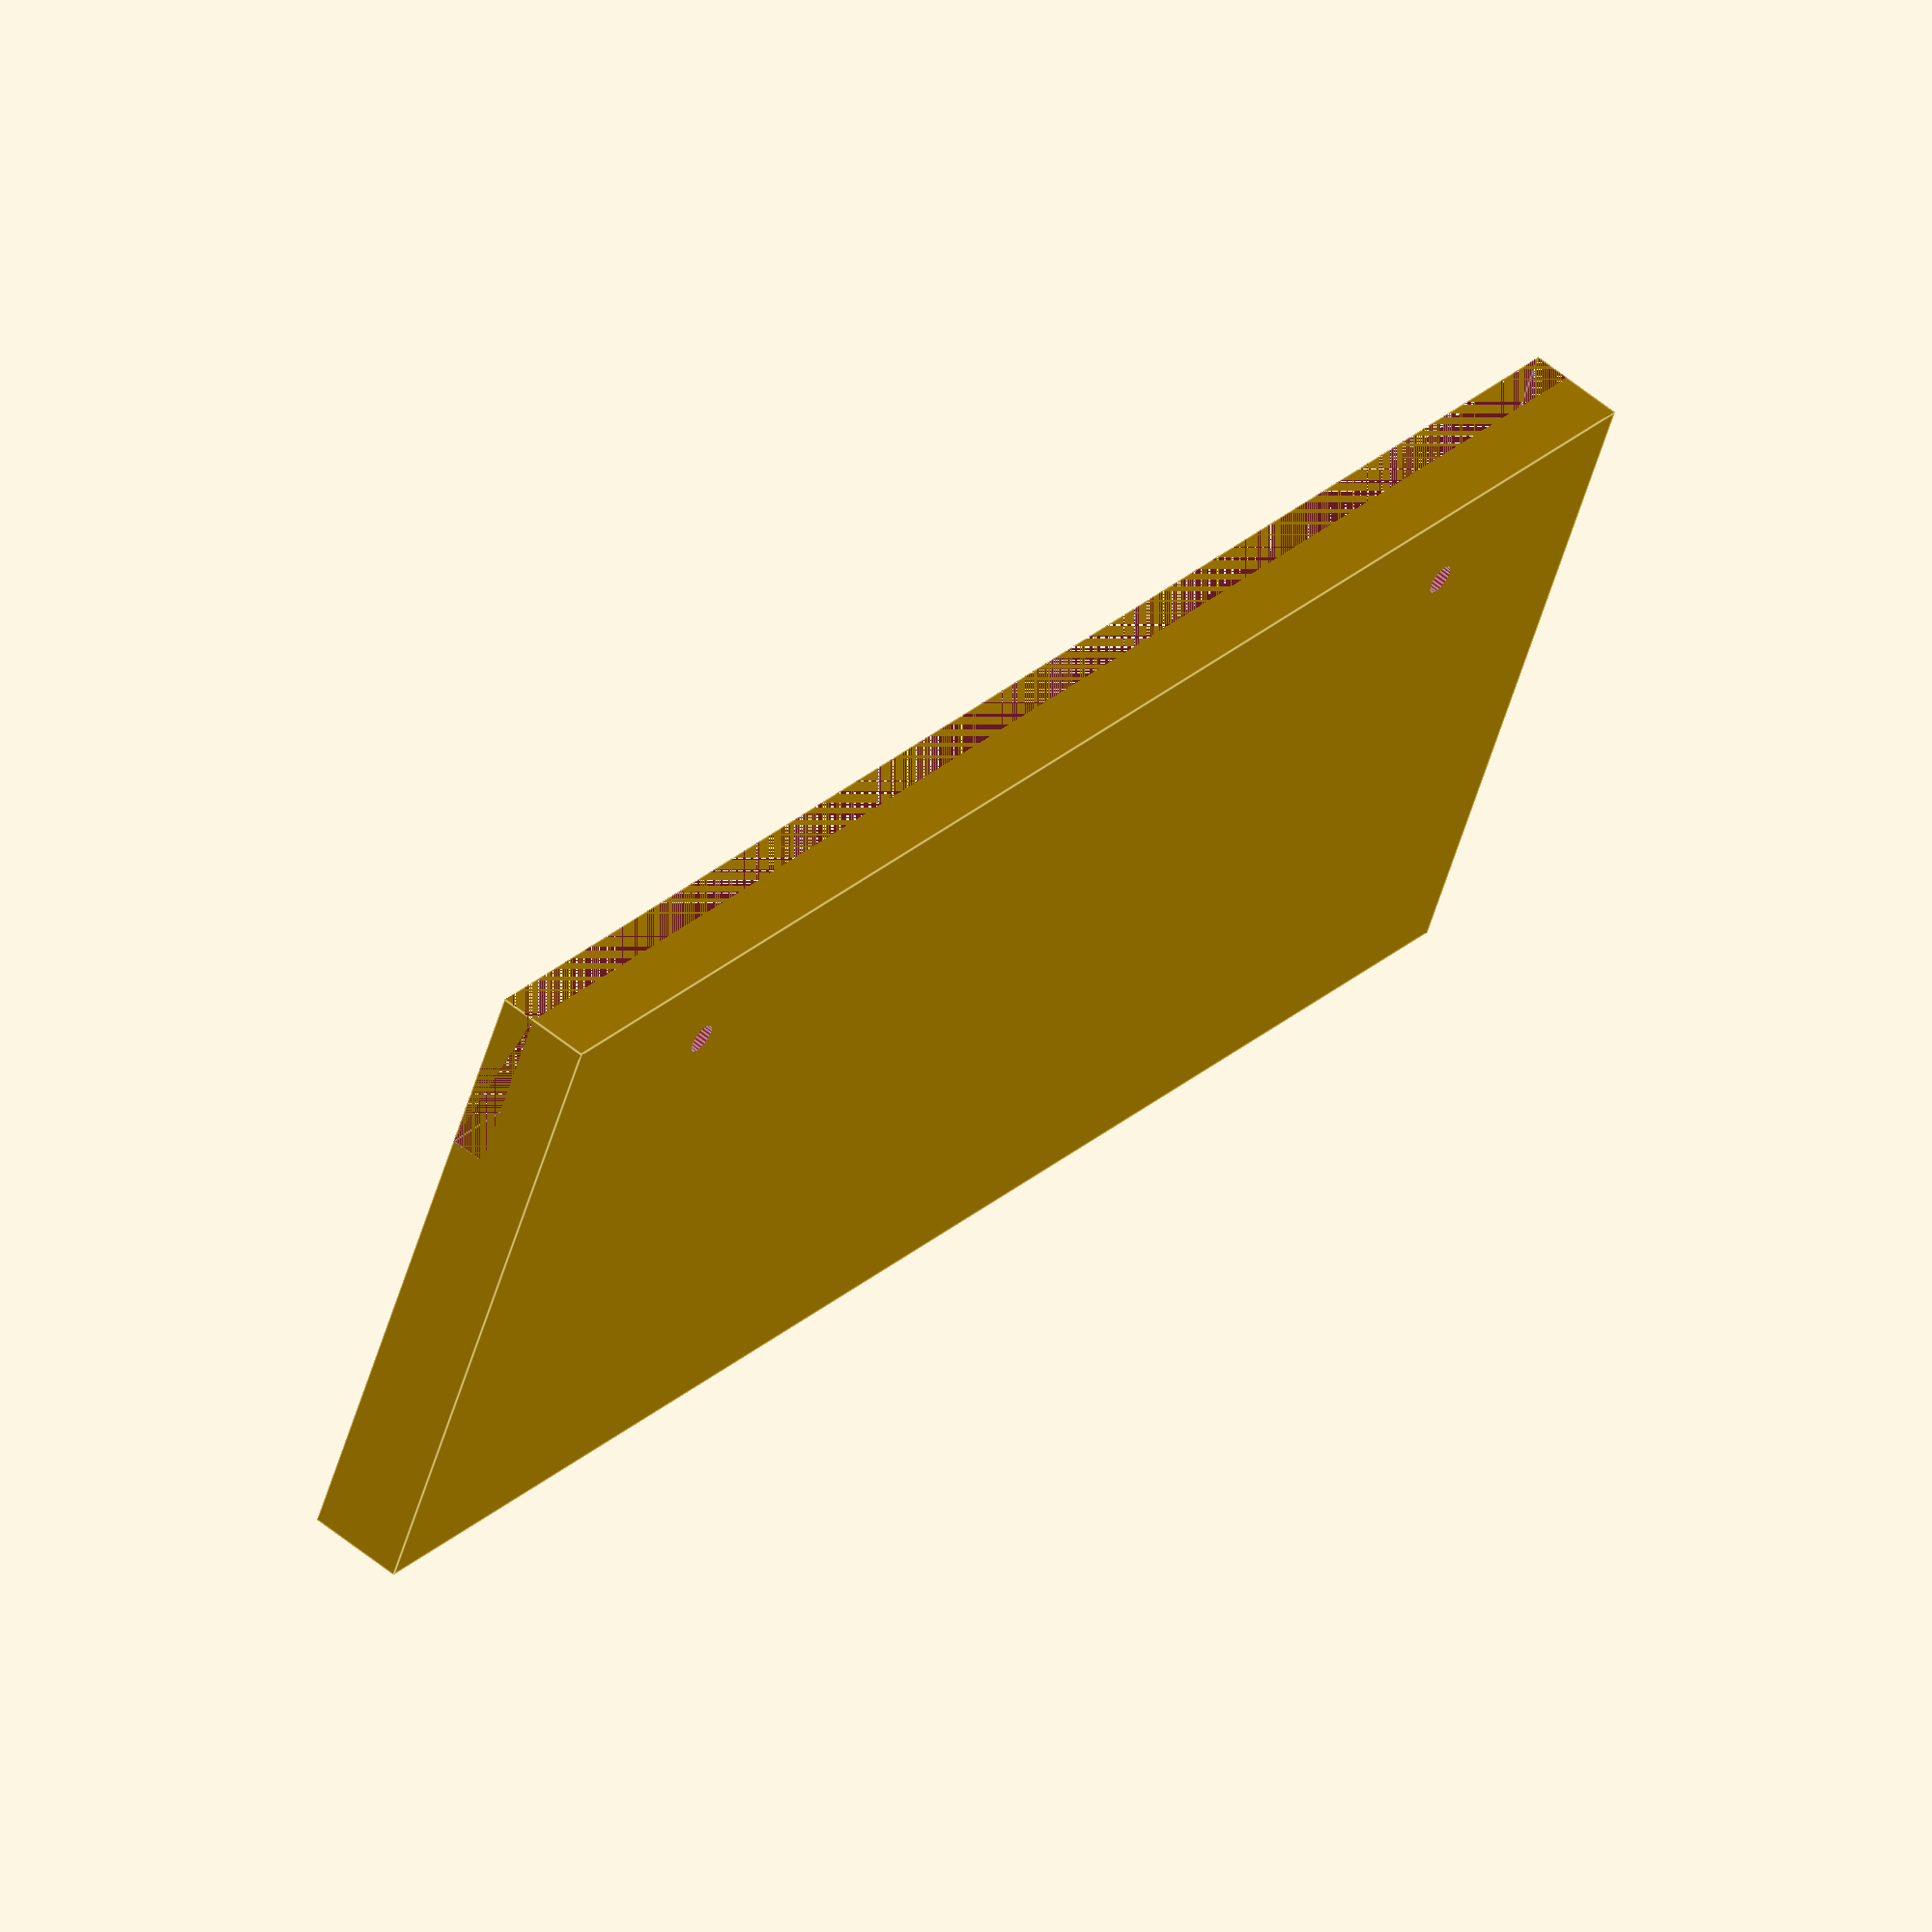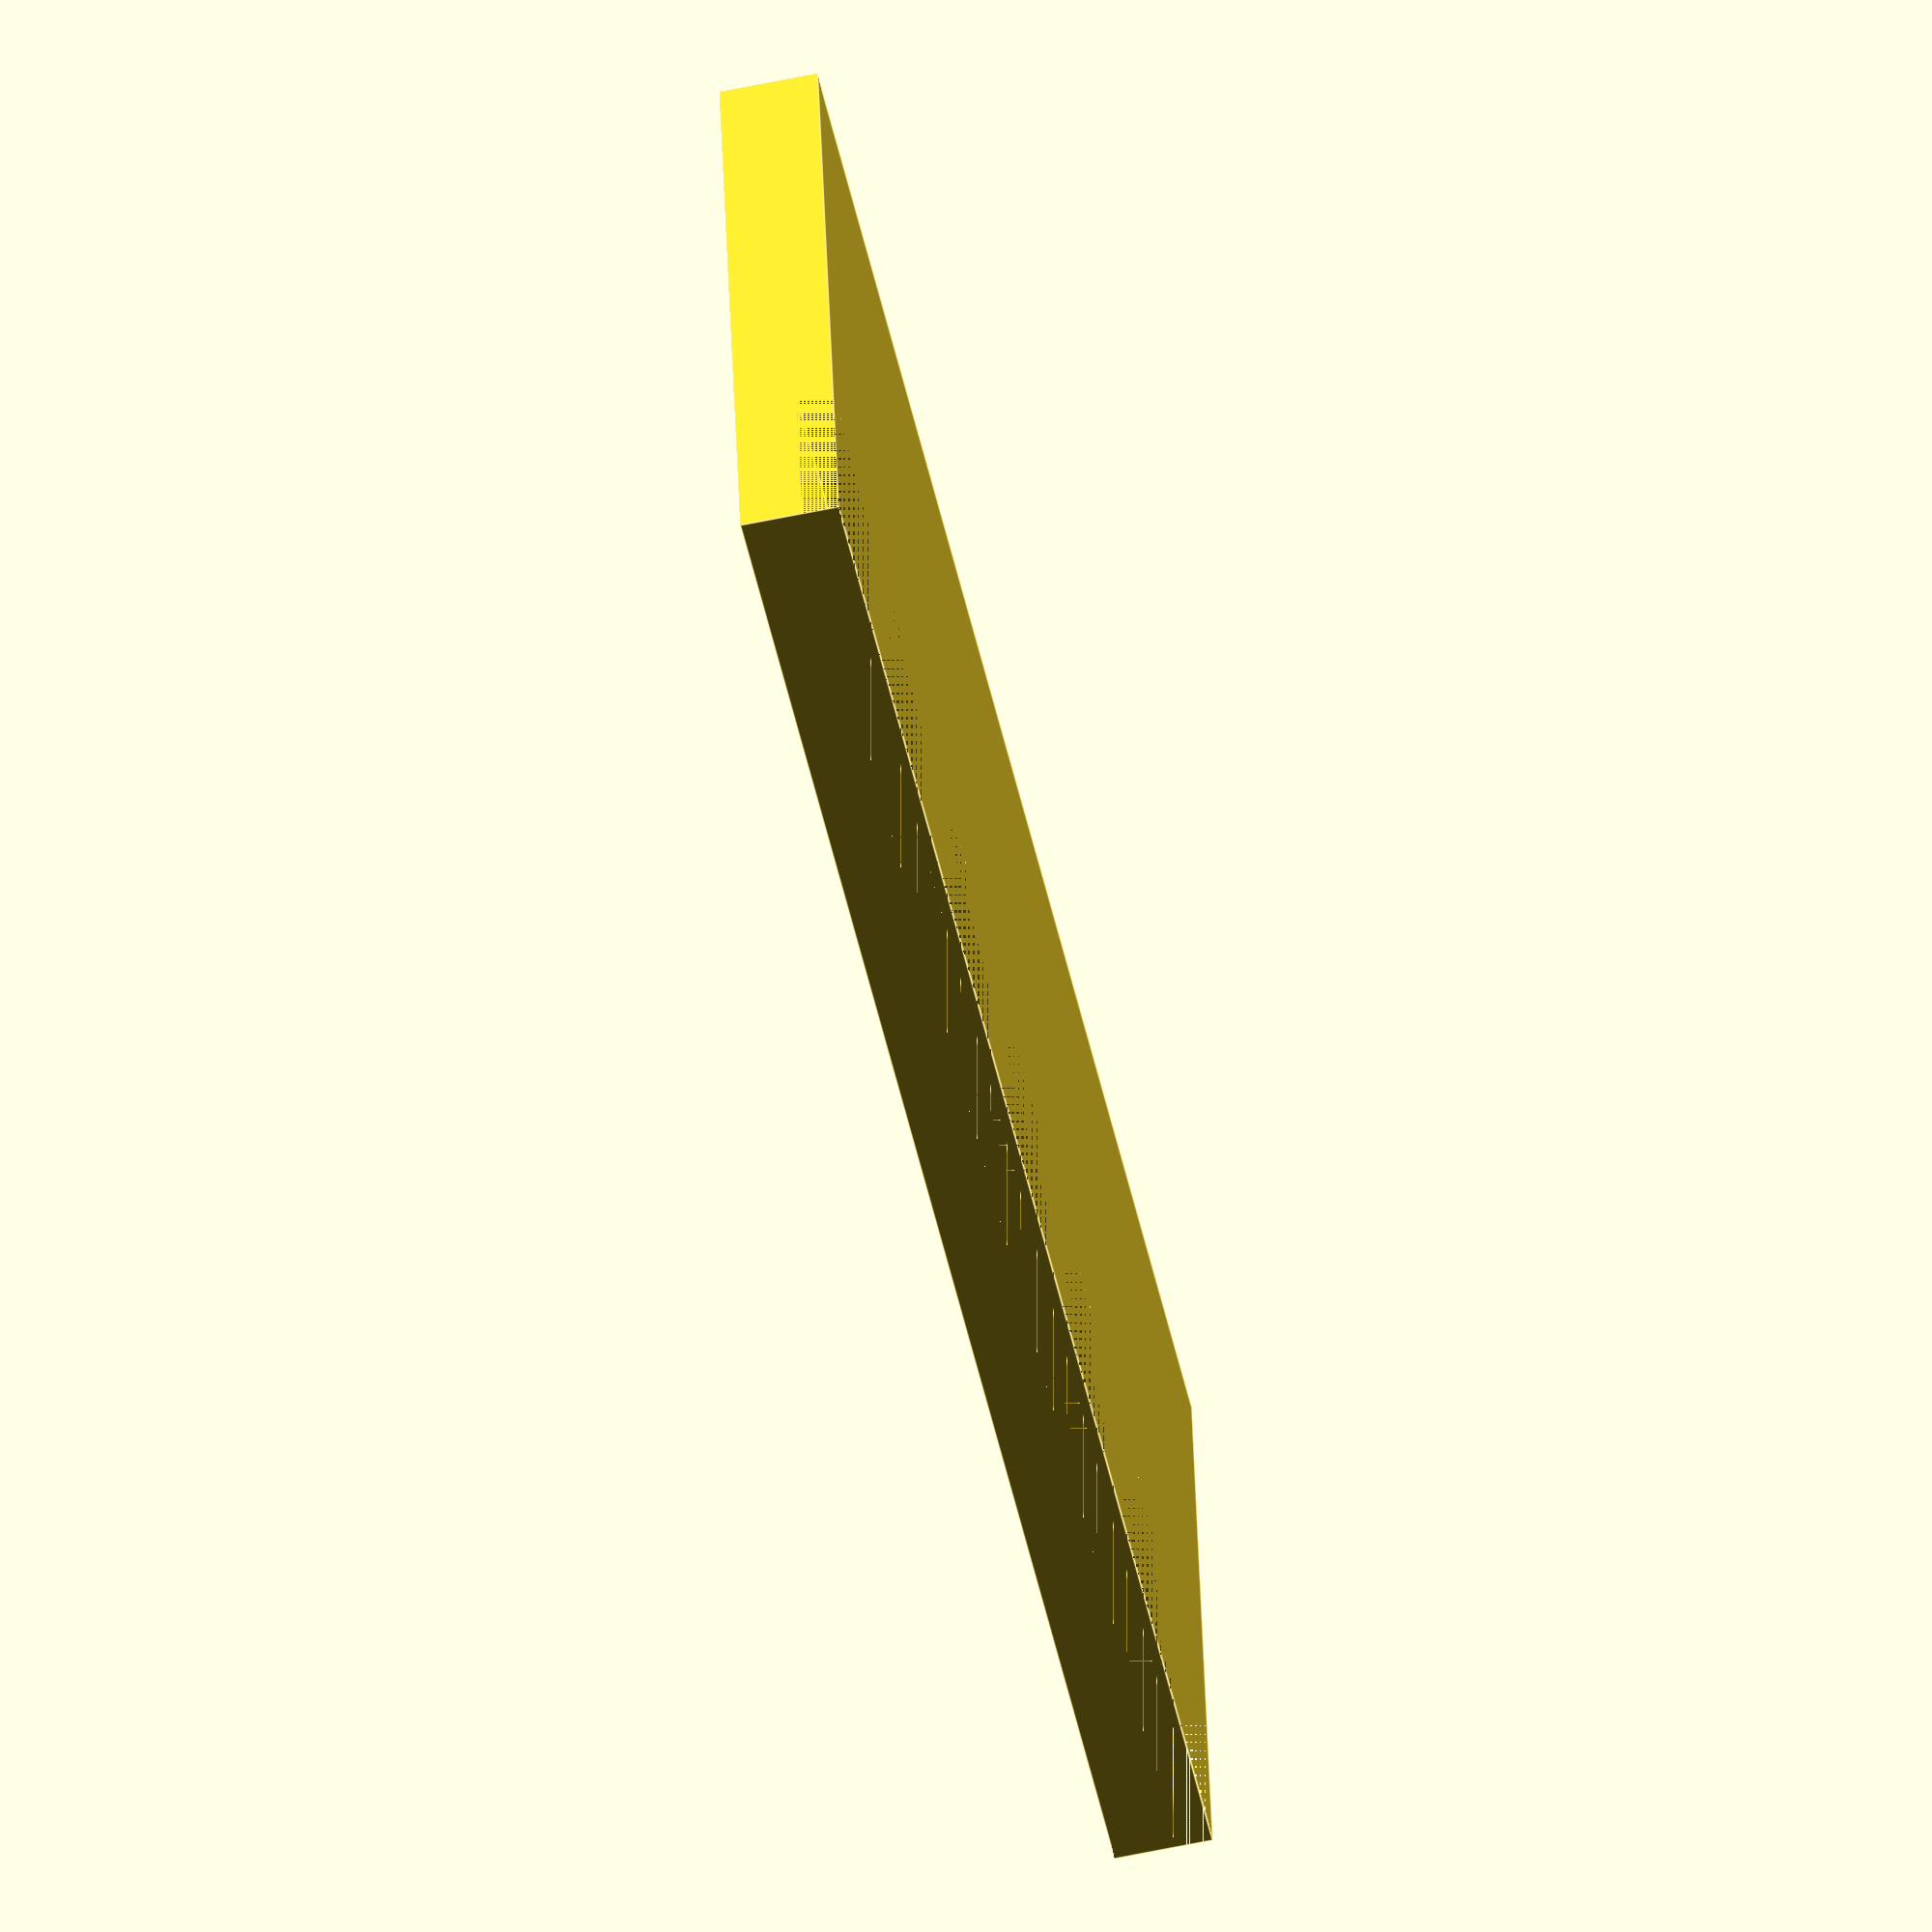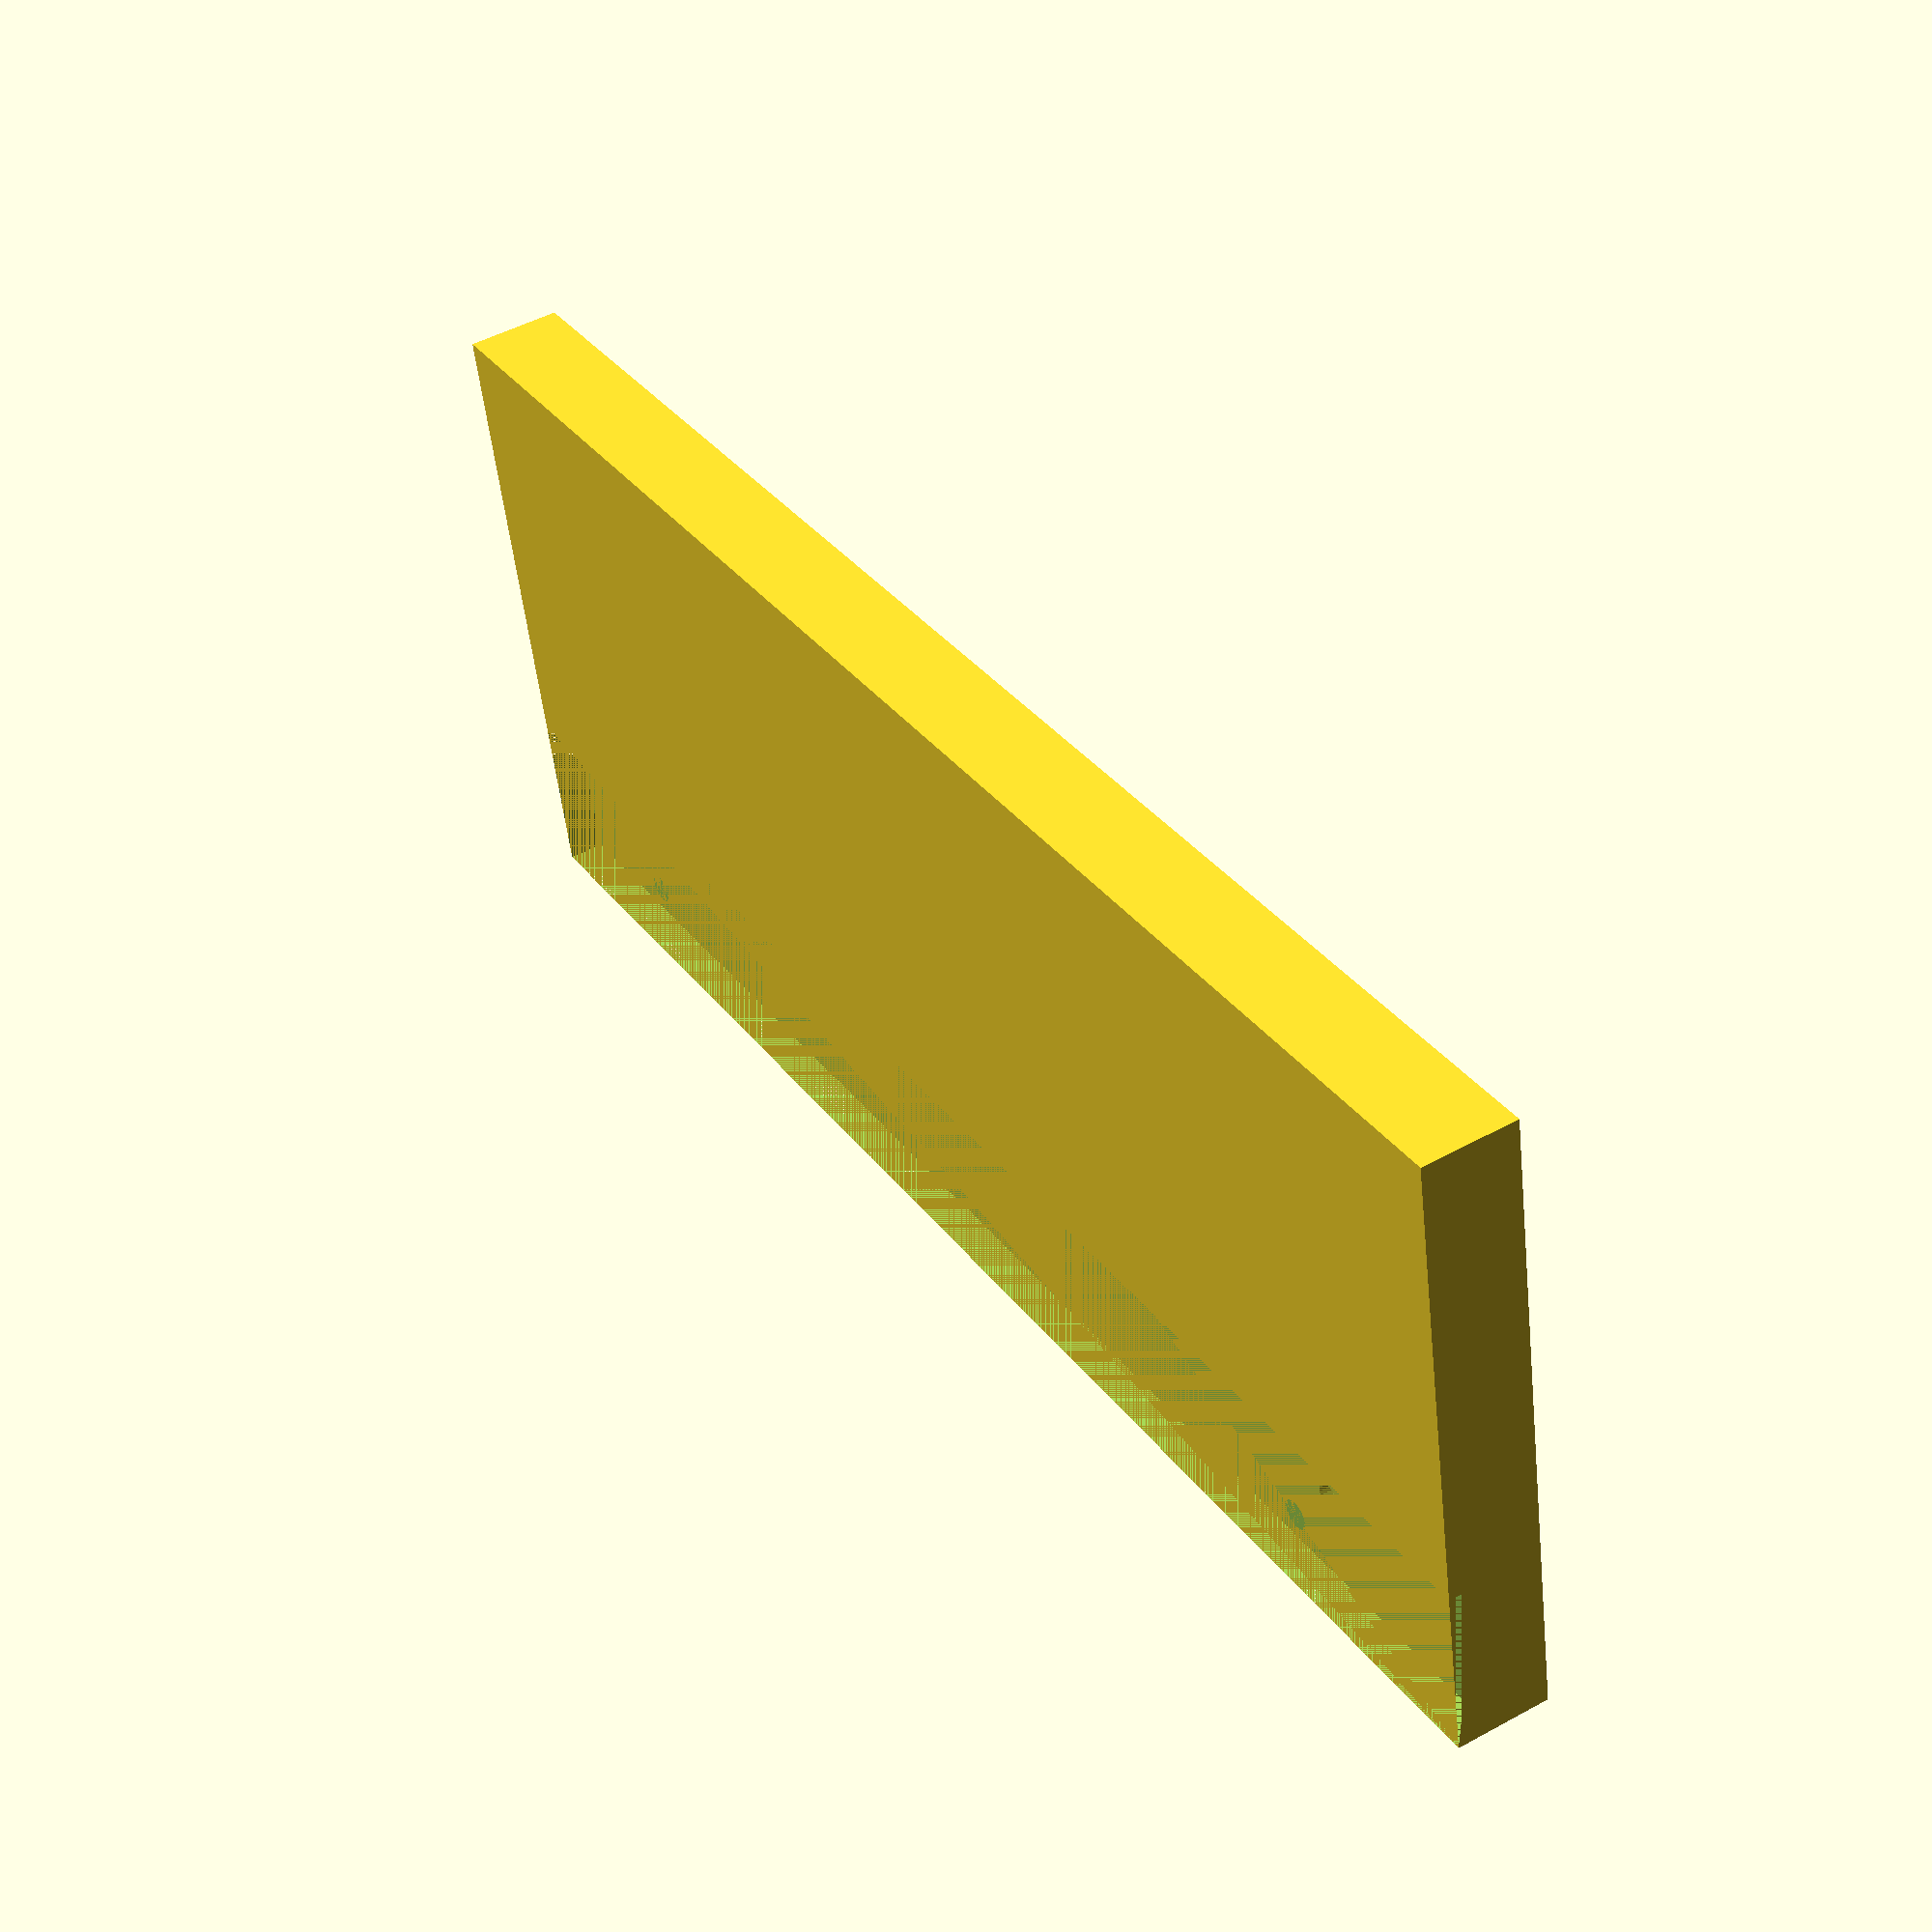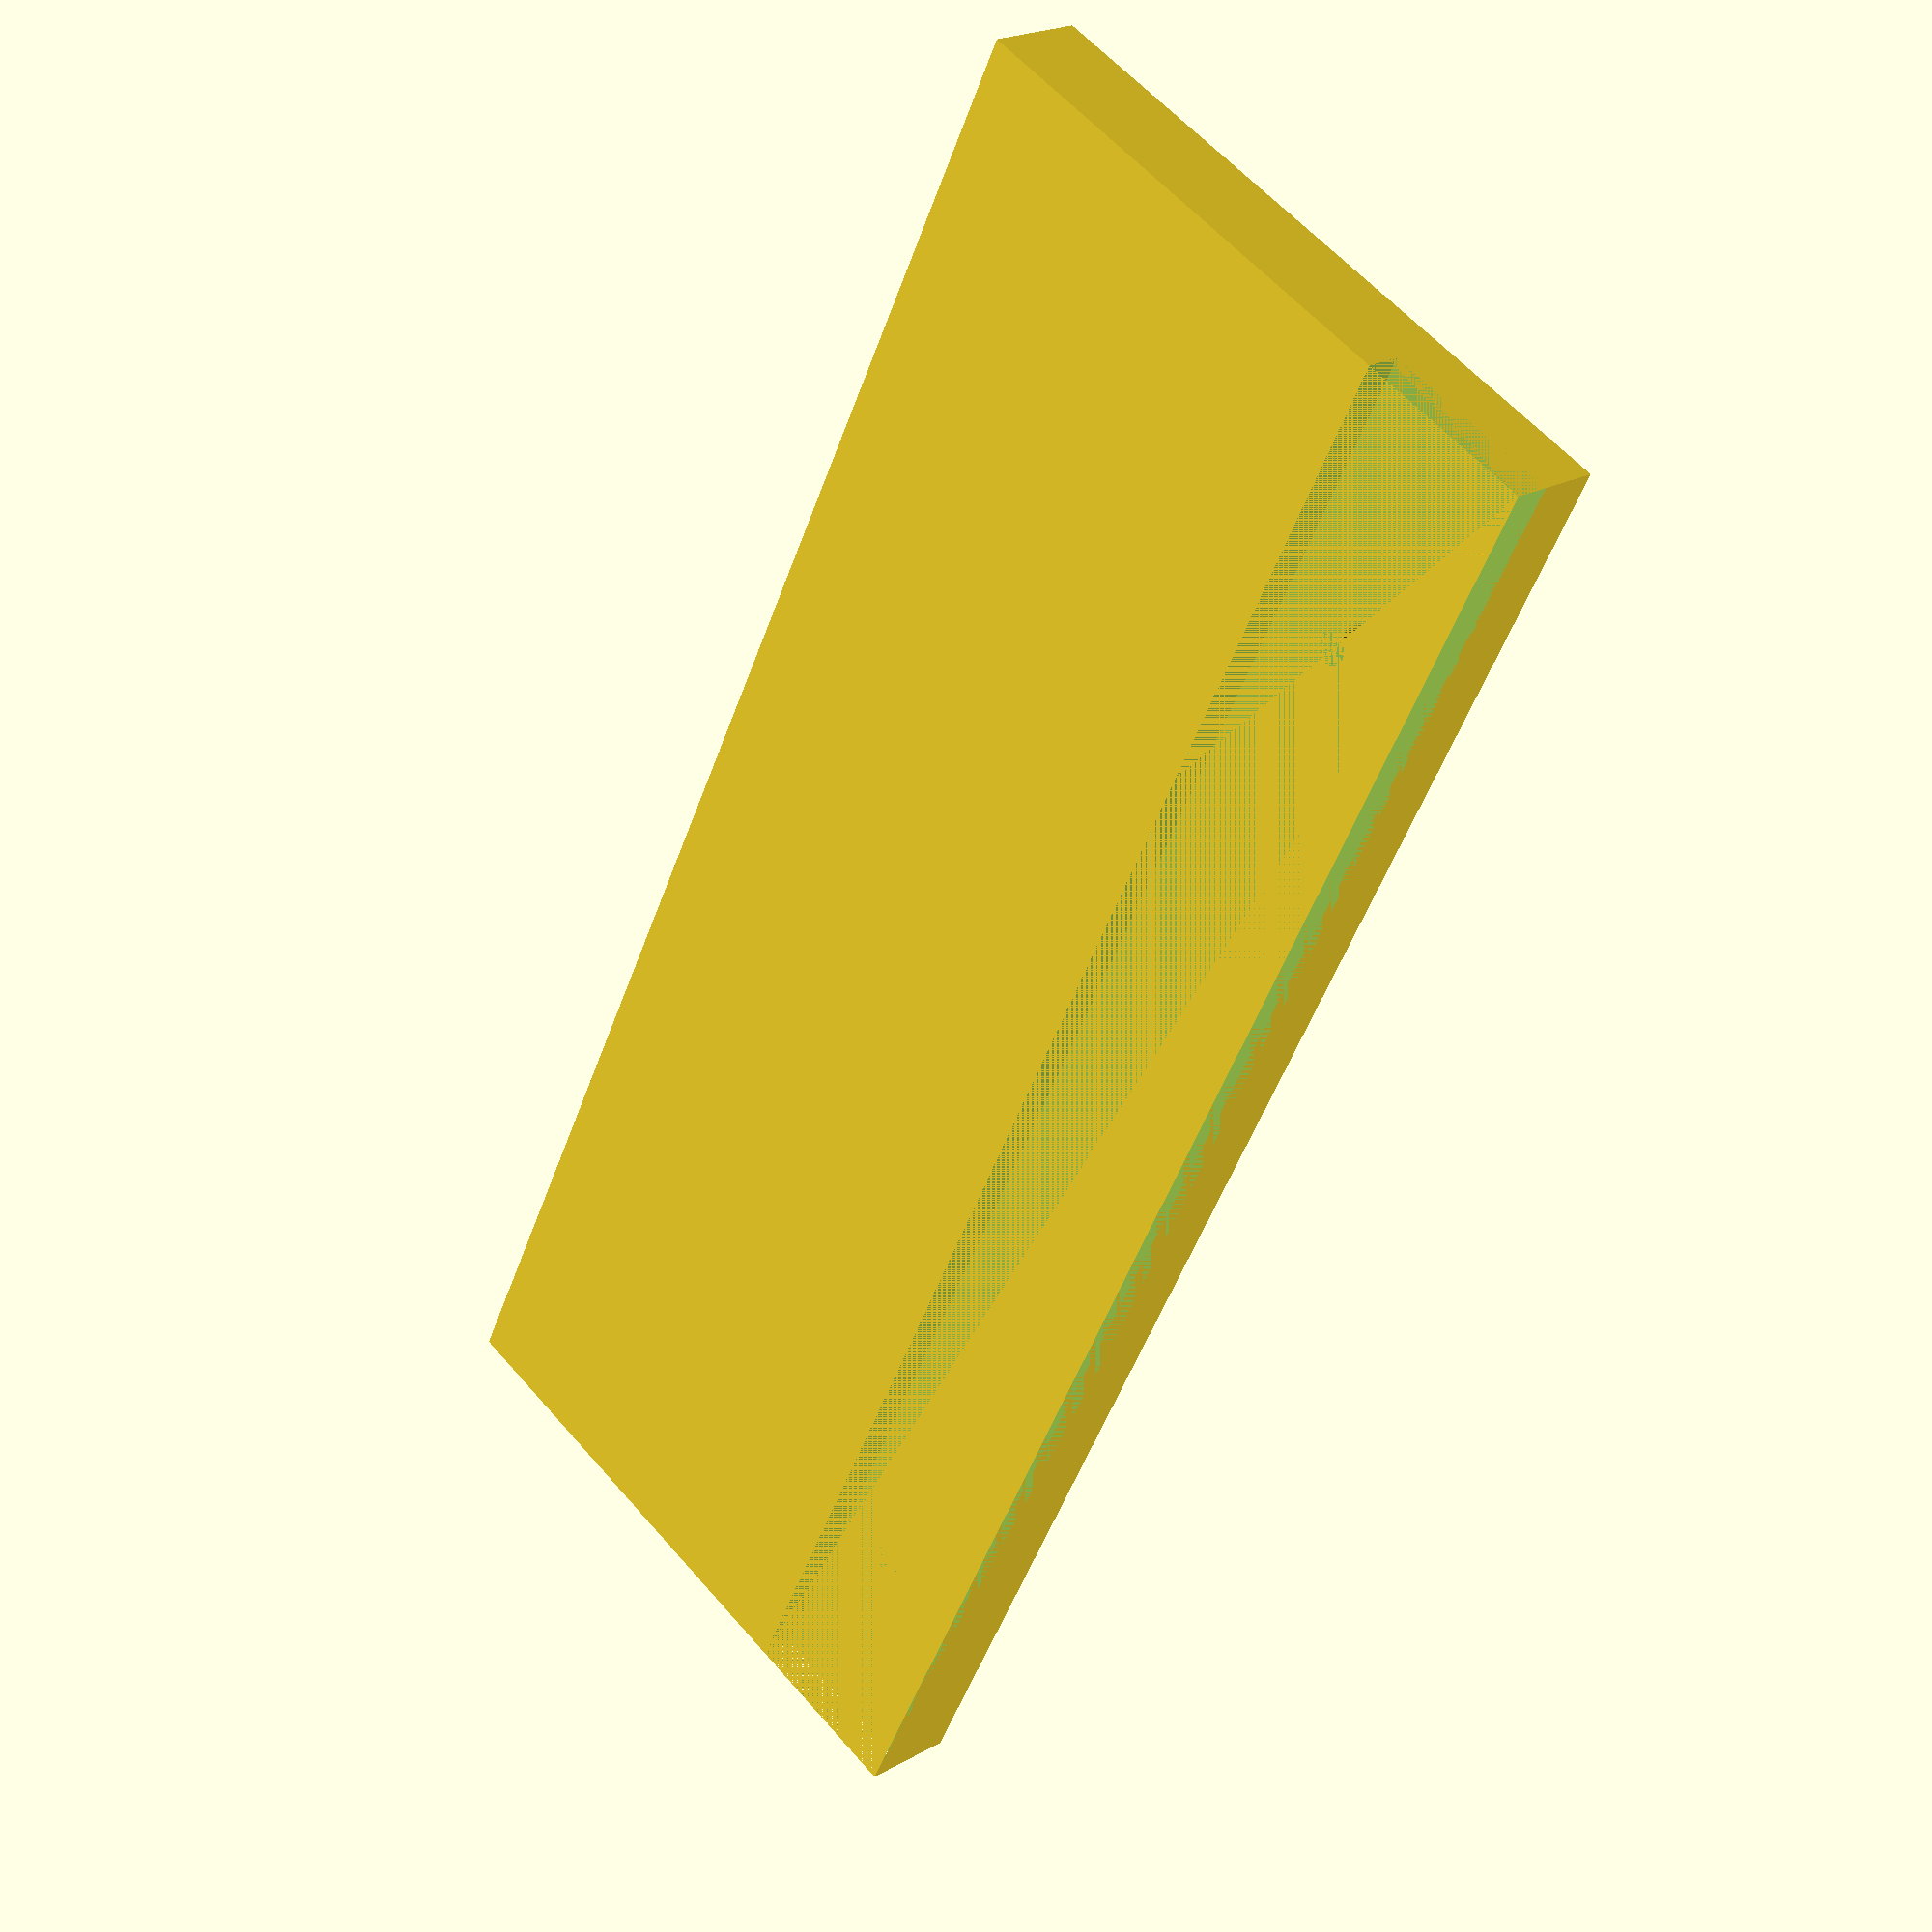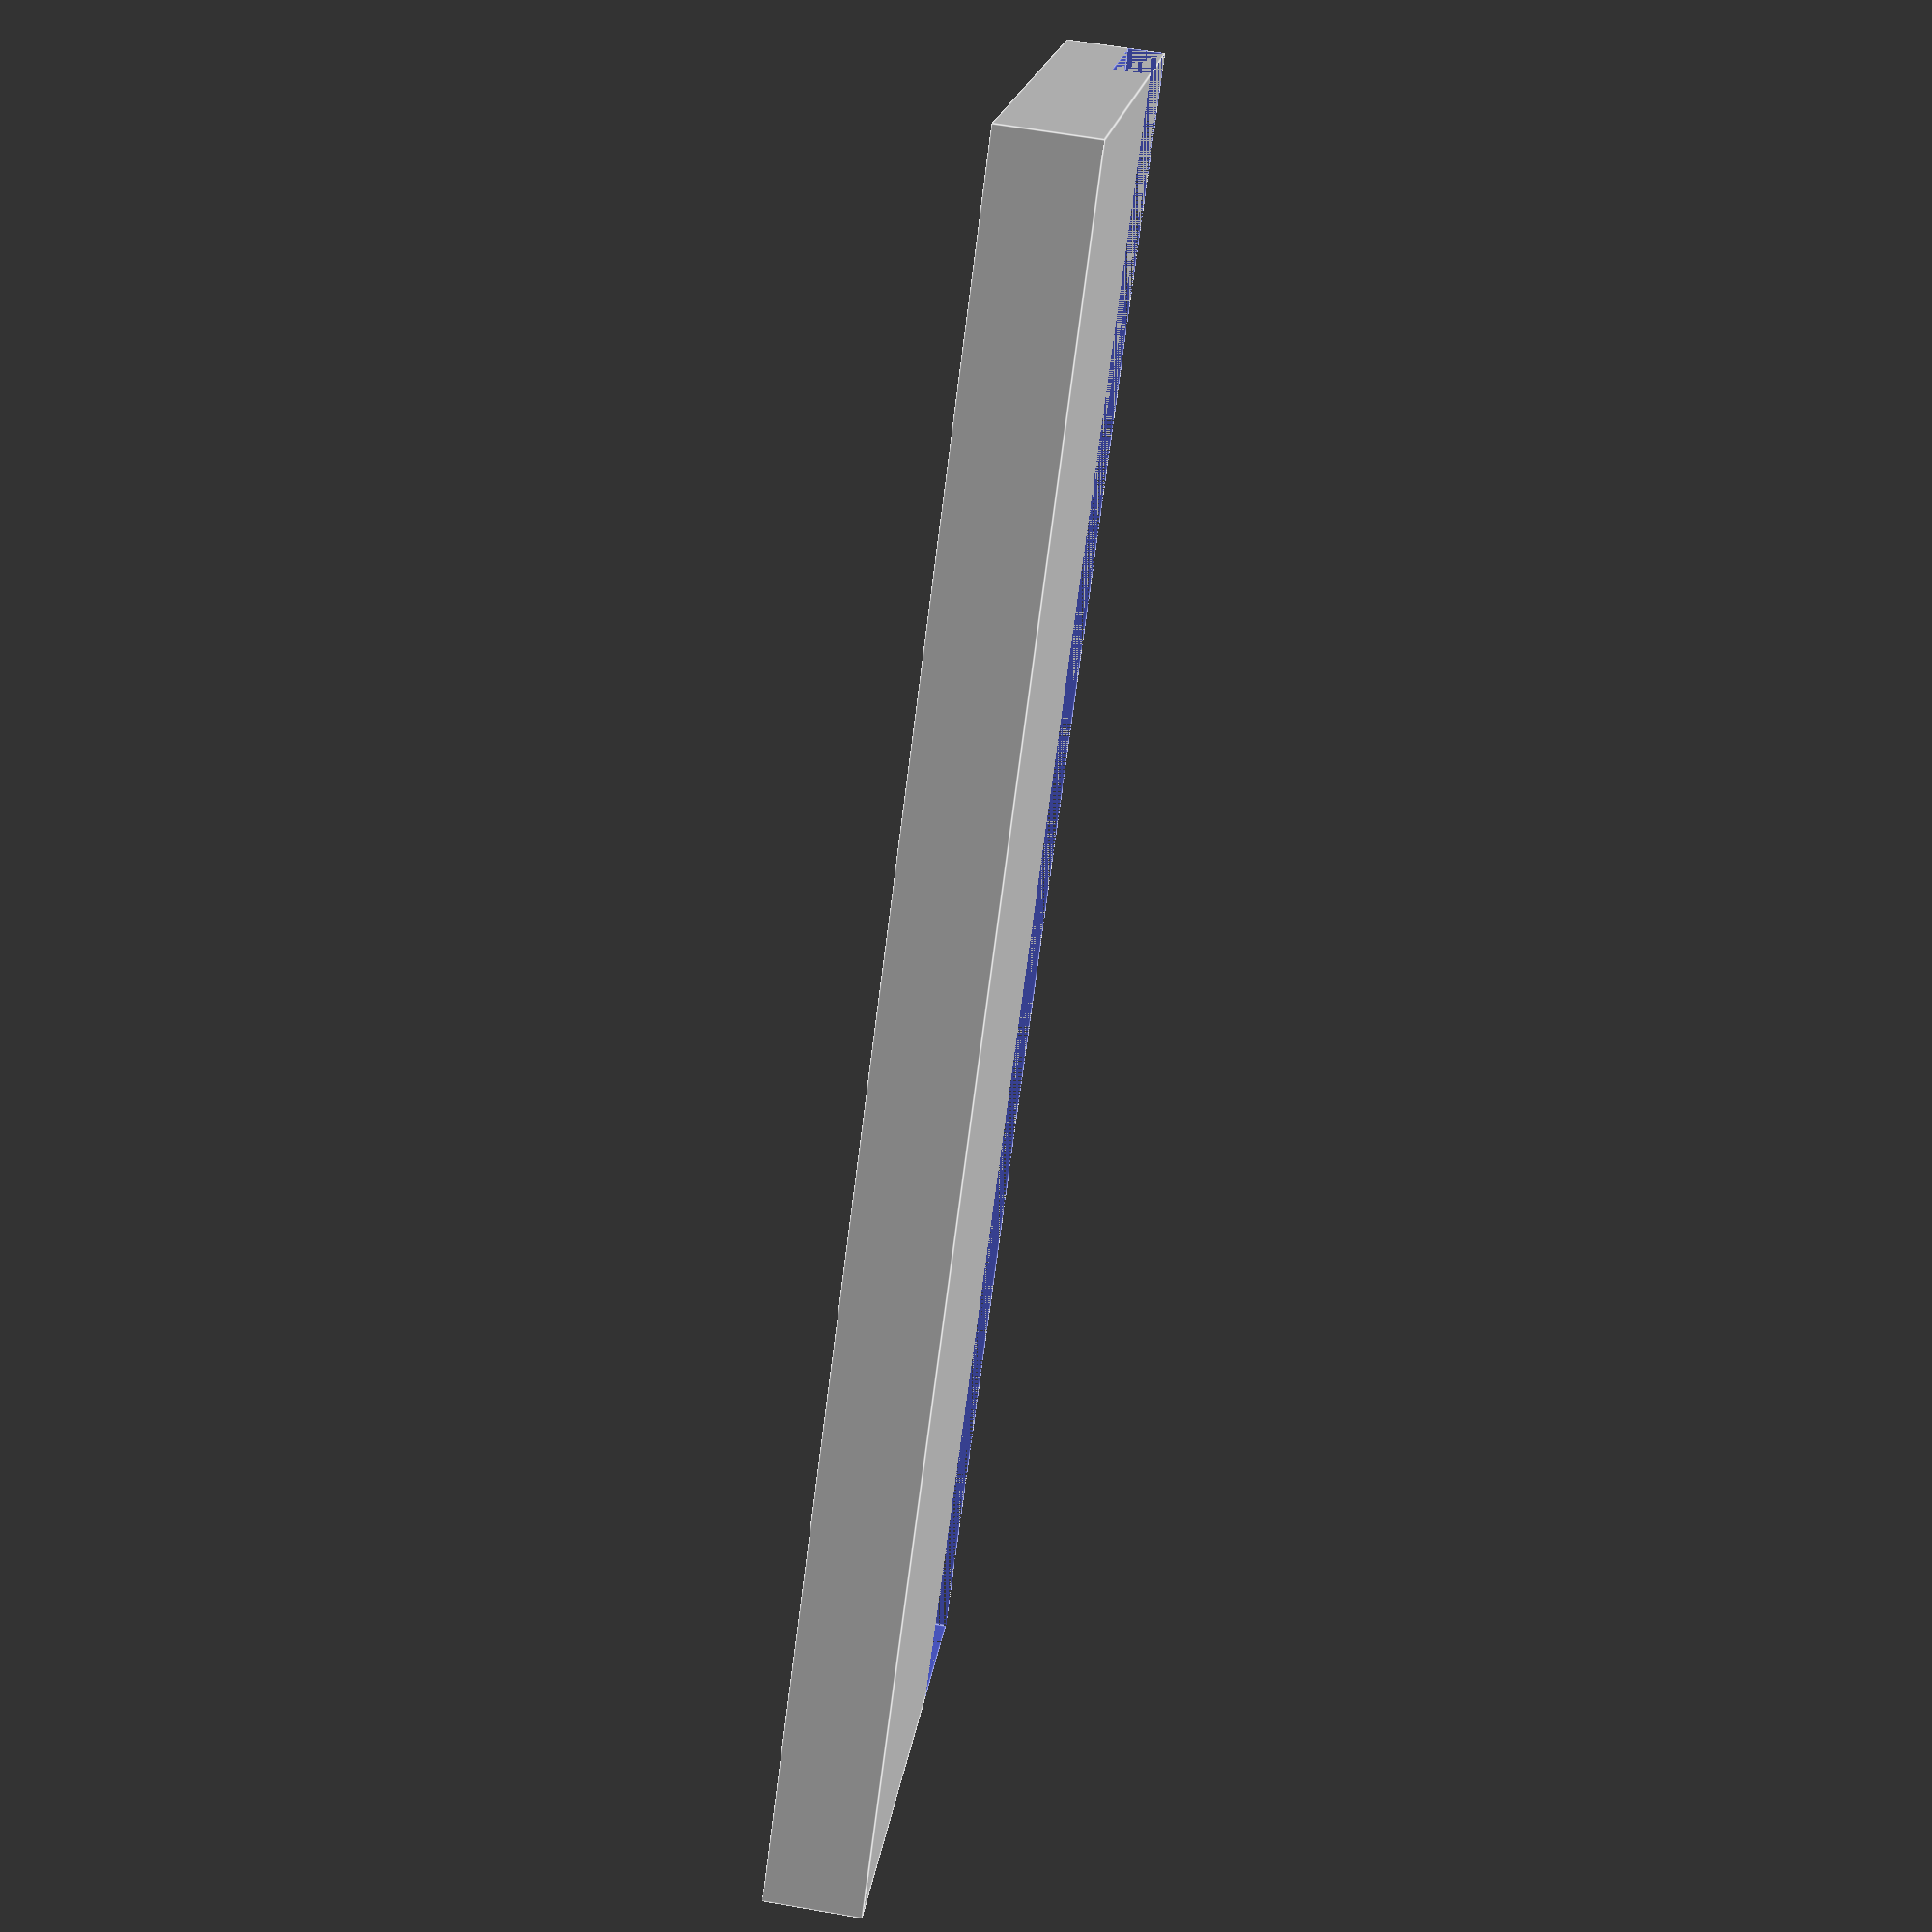
<openscad>
$fn=24;

difference(){
cube([140,55,8]);
cube([140,15,3]);
translate([20,8,0])cylinder(d=2.5,h=20);
translate([120,8,0])cylinder(d=2.5,h=20);
}

</openscad>
<views>
elev=122.0 azim=24.8 roll=229.7 proj=o view=edges
elev=239.1 azim=188.1 roll=77.6 proj=o view=edges
elev=132.5 azim=191.7 roll=301.8 proj=p view=wireframe
elev=159.1 azim=243.2 roll=315.8 proj=p view=solid
elev=115.0 azim=222.3 roll=80.1 proj=p view=edges
</views>
